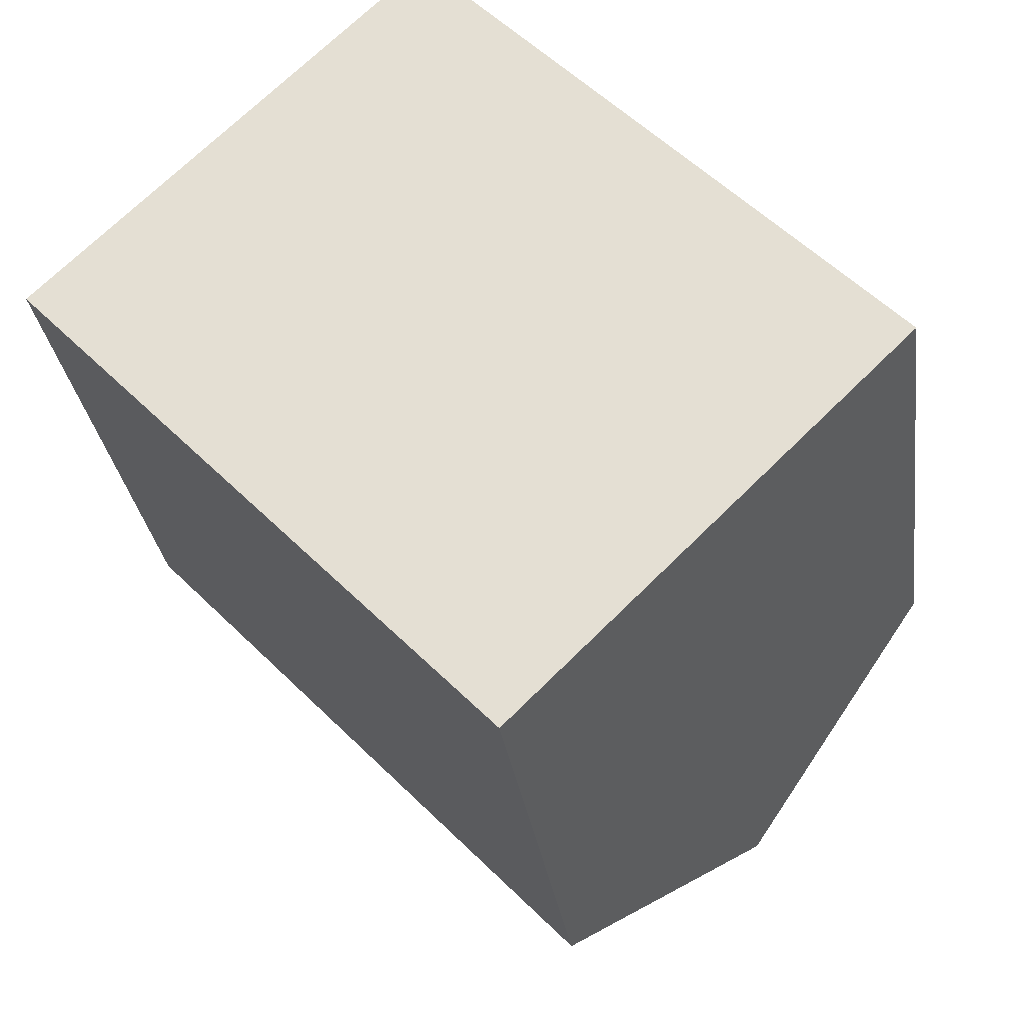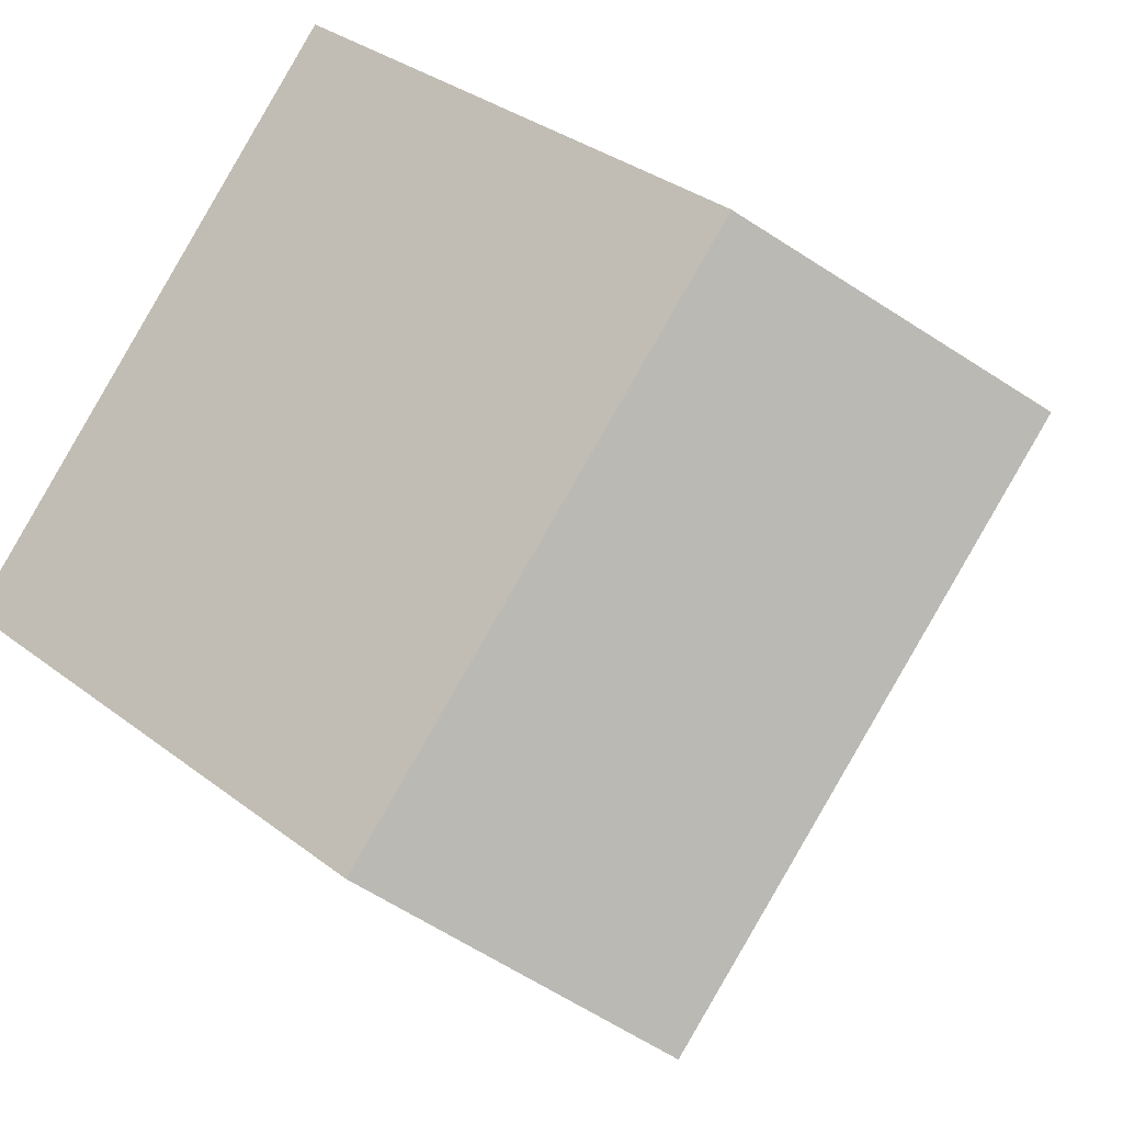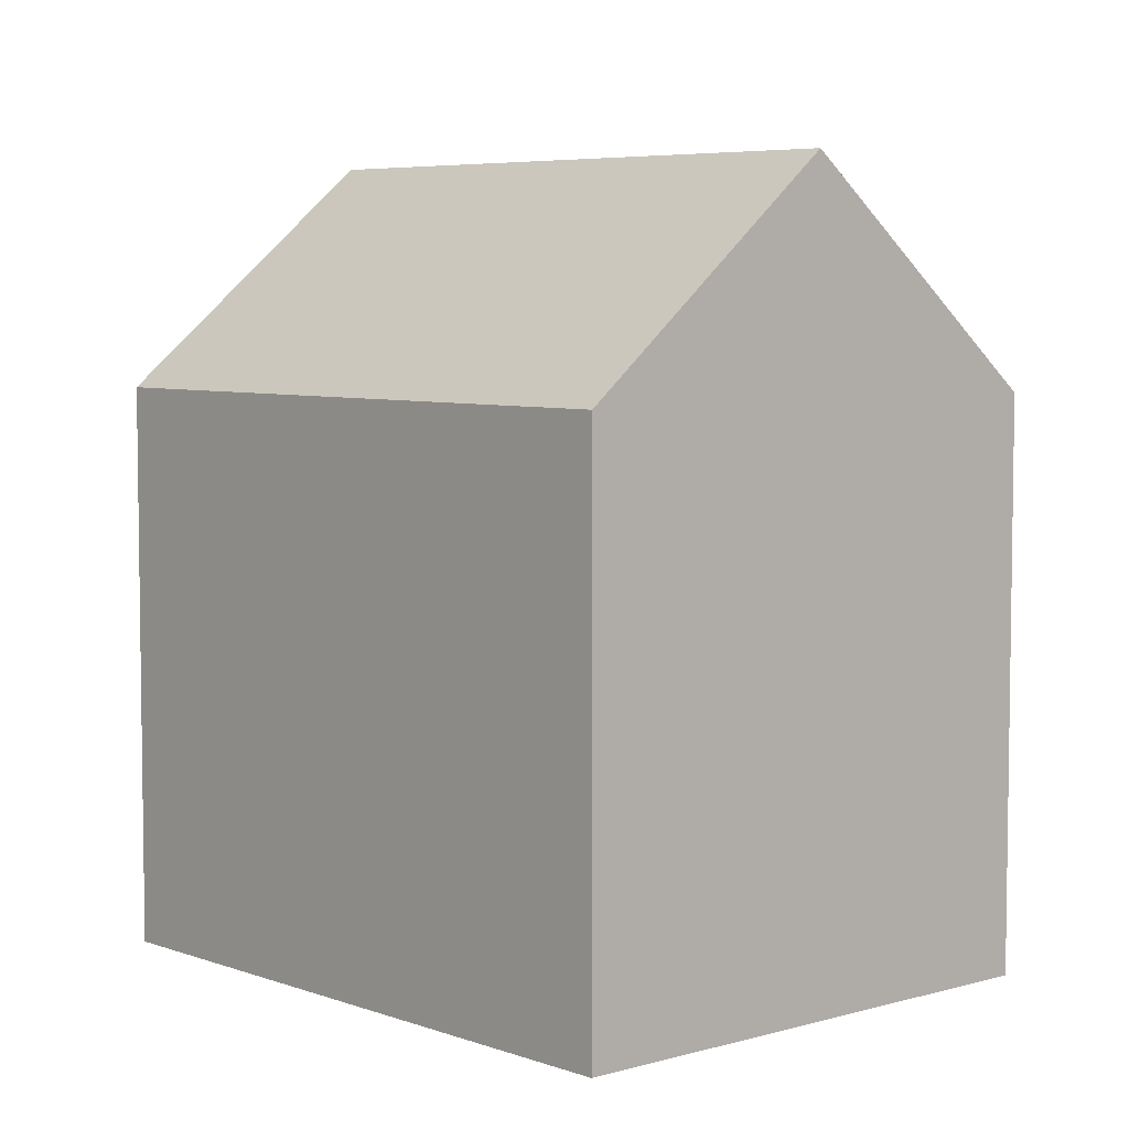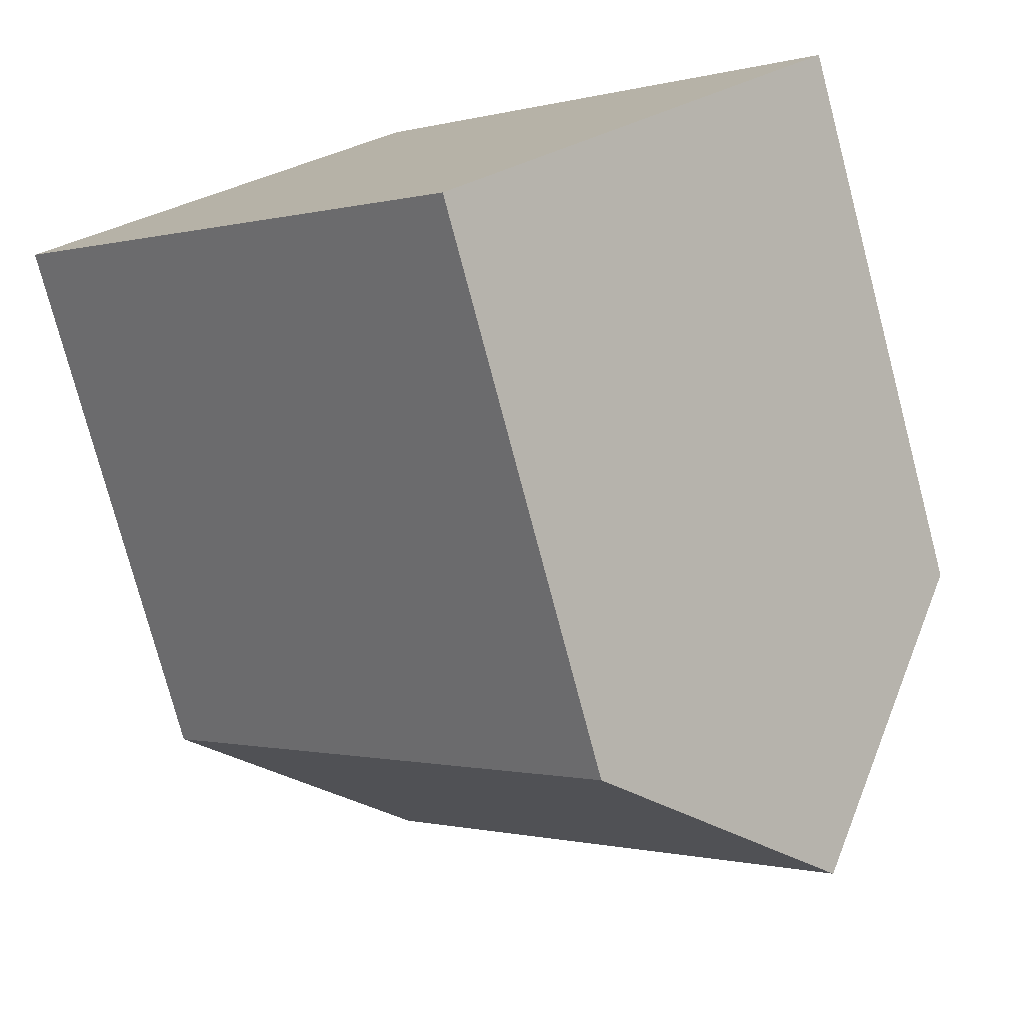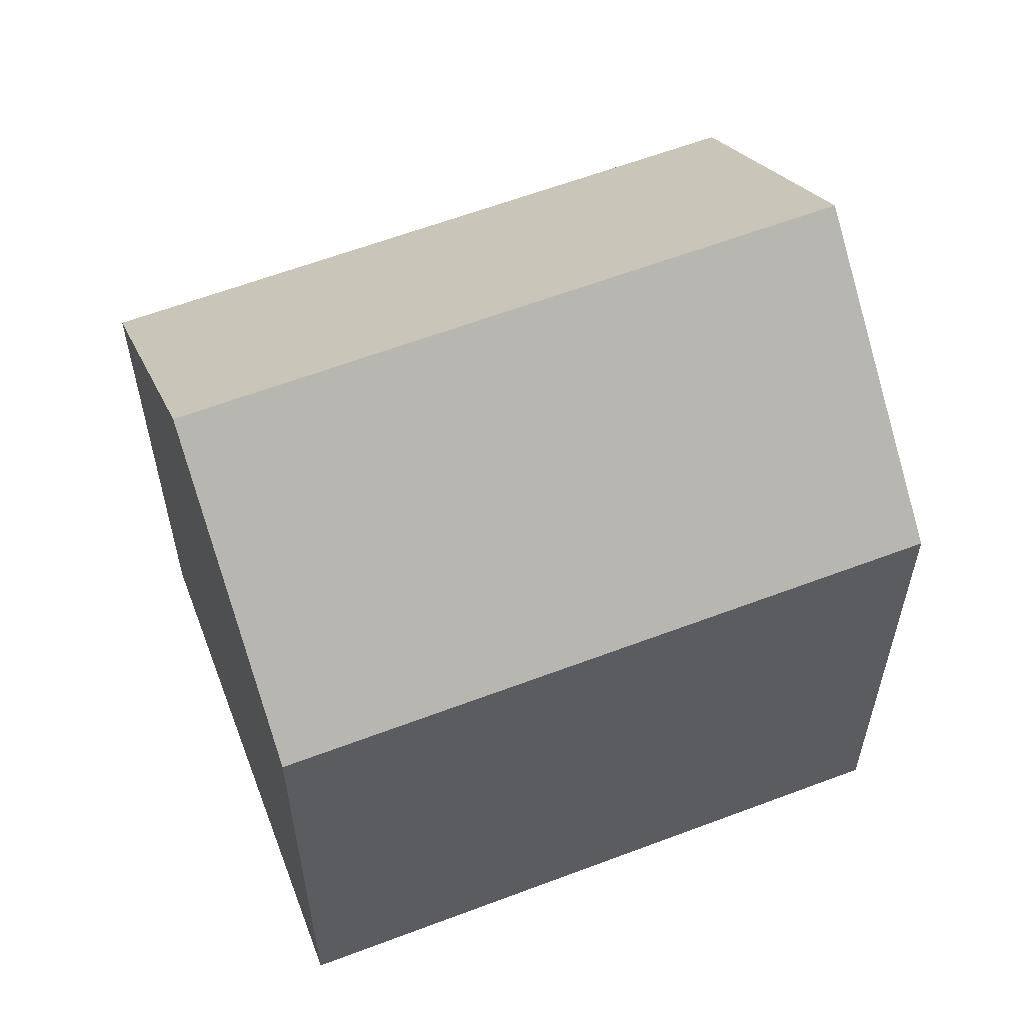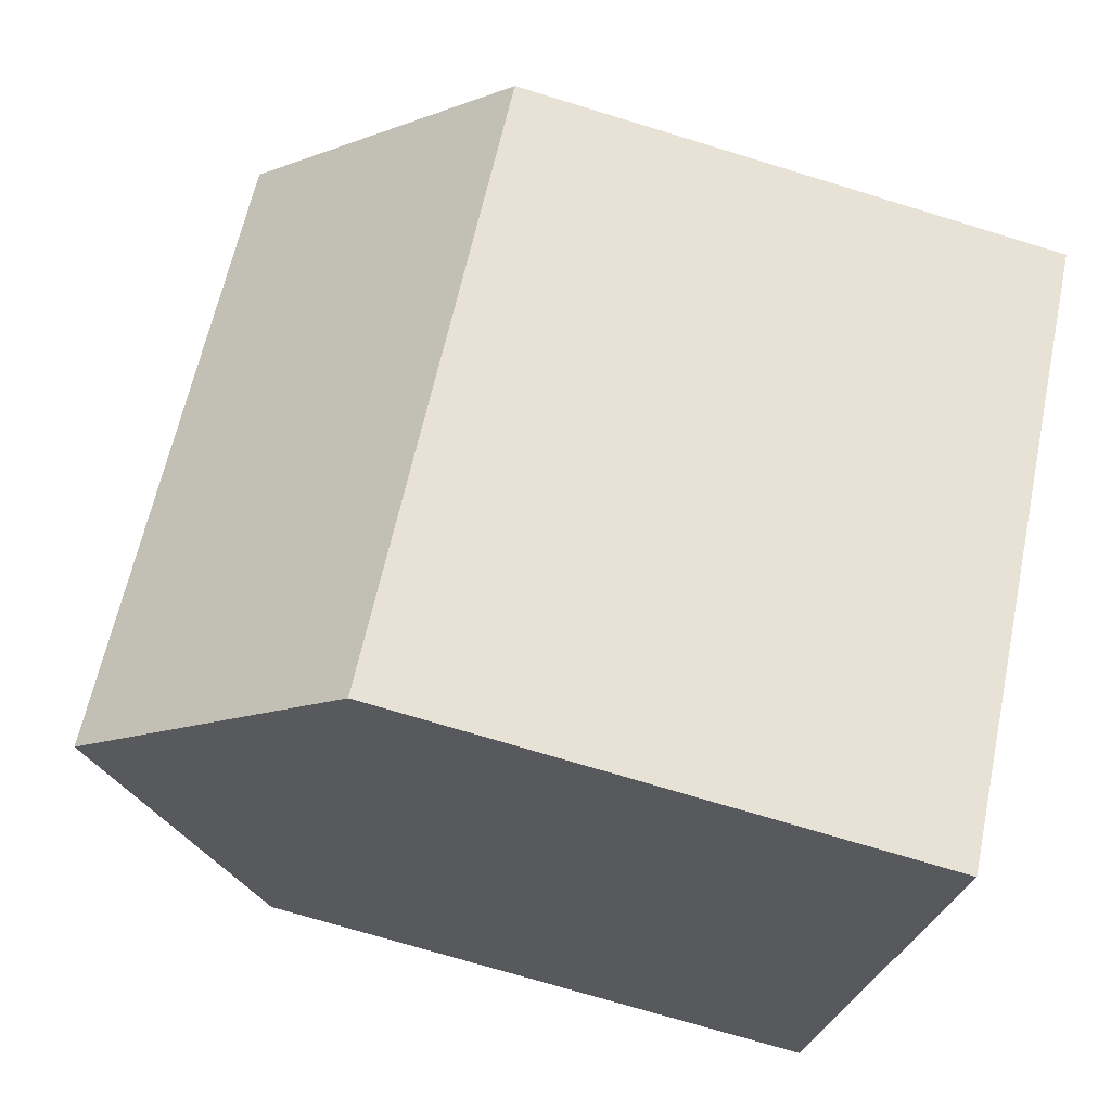
<metadata>
{"format":"obj","ext":"obj","renderer":"f3d","projection":"perspective","resolution":1024,"background":"white","views":[{"elev":-28.9,"azim":7.5,"up":"+Z"},{"elev":33.7,"azim":136.0,"up":"+Z"},{"elev":5.7,"azim":94.0,"up":"+Y"},{"elev":-76.8,"azim":14.8,"up":"+Z"},{"elev":60.8,"azim":24.9,"up":"+Y"},{"elev":-72.3,"azim":-107.0,"up":"+Z"}]}
</metadata>
<code>
v  8.582 12.57 8.437
v  4.291 -2.583e-16 4.219
v  8.582 -5.166e-16 8.437
v  0 0 0
v  0.0002674 12.57 -0.0003985
v  4.291 17.51 4.218
v  10.4 12.57 -10.79
v  14.69 4.021e-16 -6.567
v  10.4 6.604e-16 -10.79
v  18.98 1.438e-16 -2.348
v  18.98 12.57 -2.349
v  14.69 17.51 -6.568
g defaultobject
f 1 2 3
f 2 1 4
f 4 1 5
f 5 1 6
f 7 8 9
f 8 7 10
f 10 7 11
f 11 7 12
f 5 9 4
f 9 5 7
f 10 1 3
f 1 10 11
f 2 10 3
f 10 2 4
f 10 4 8
f 8 4 9
f 12 5 6
f 5 12 7
f 11 6 1
f 6 11 12

</code>
